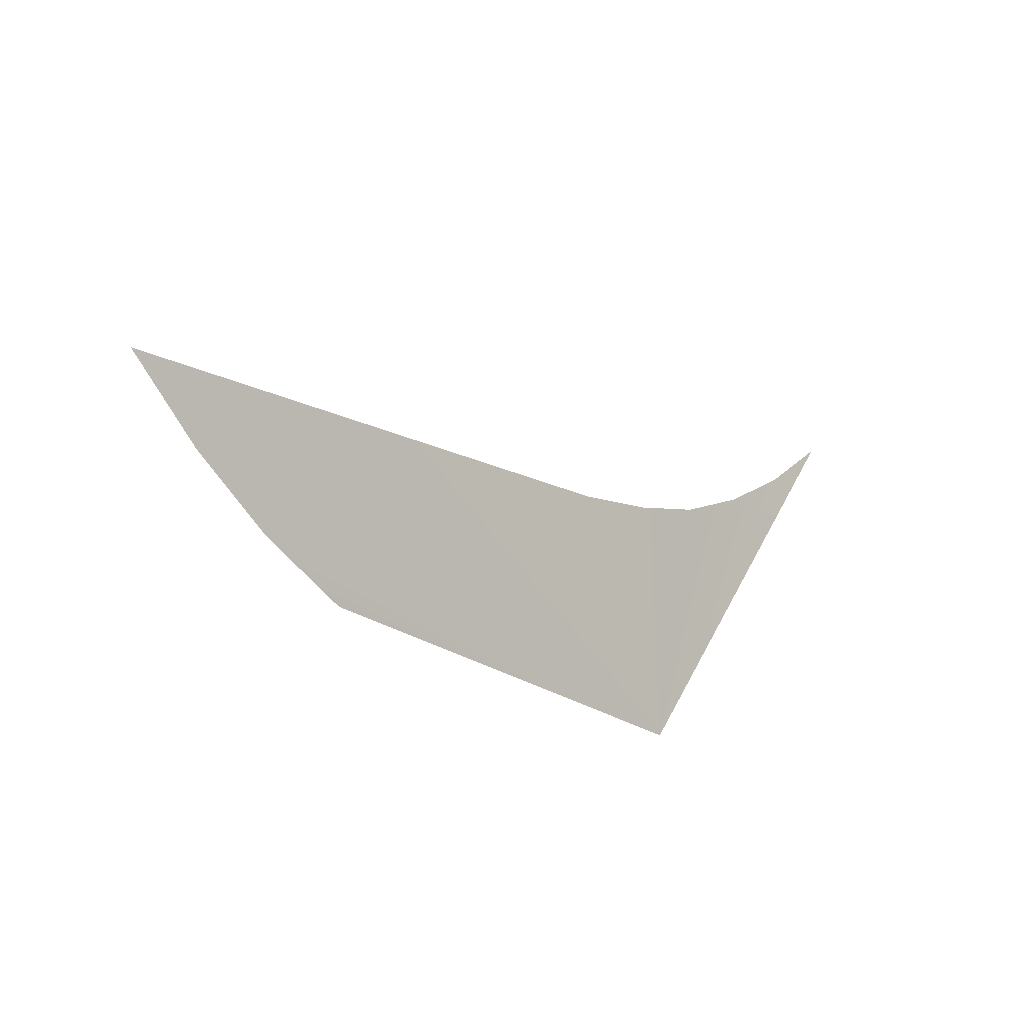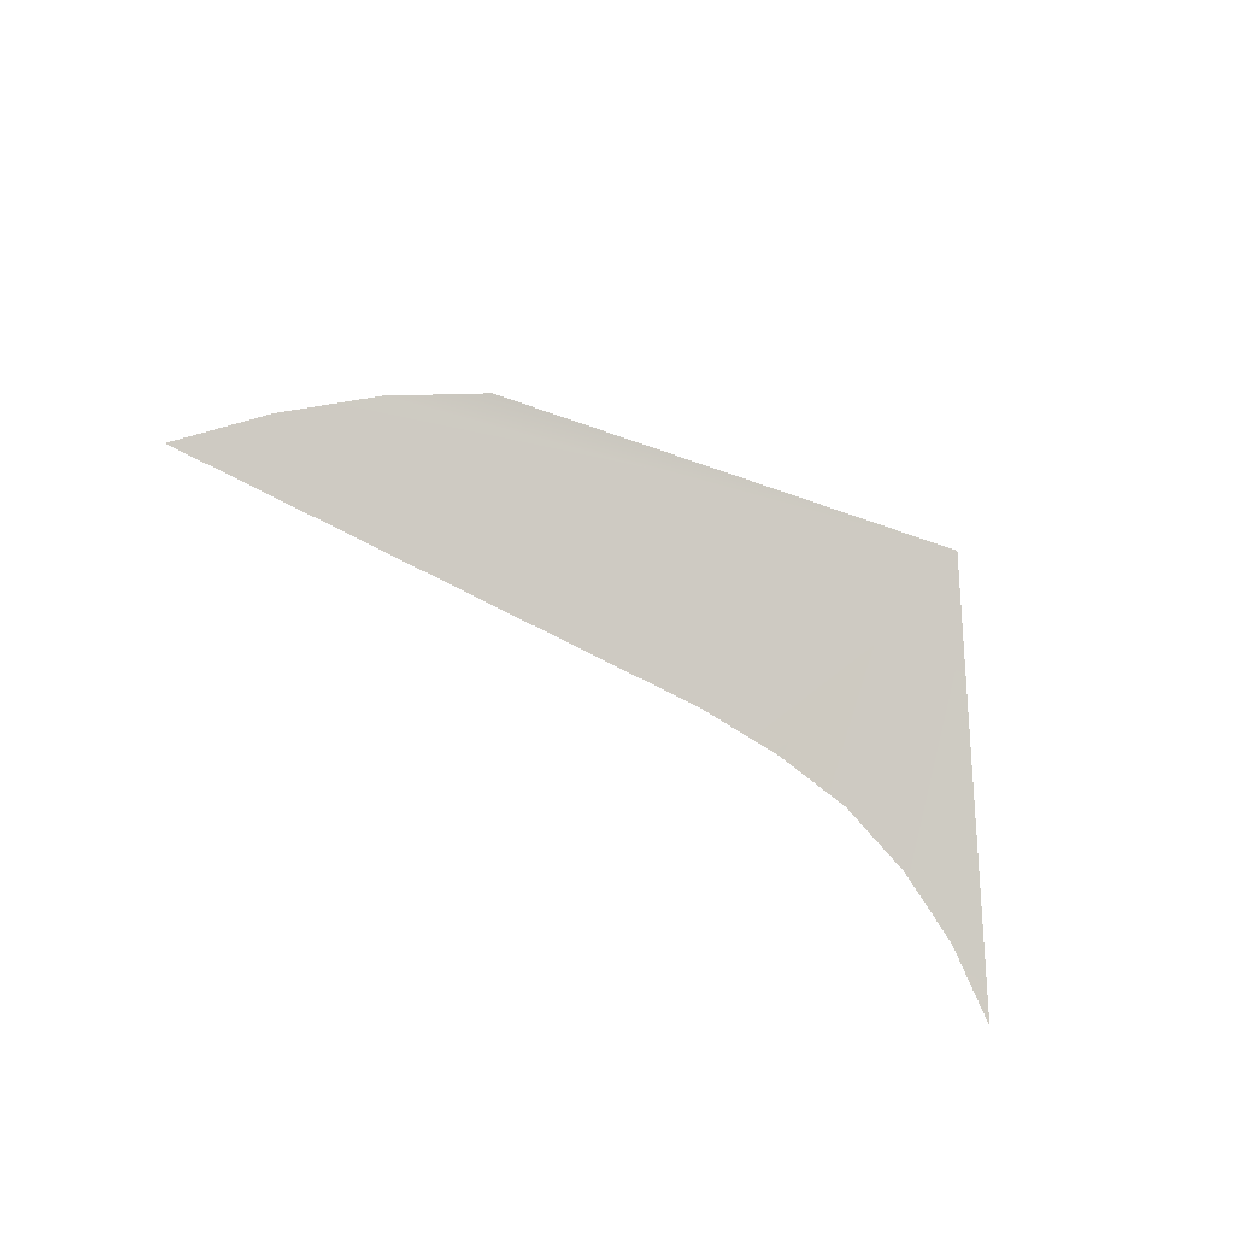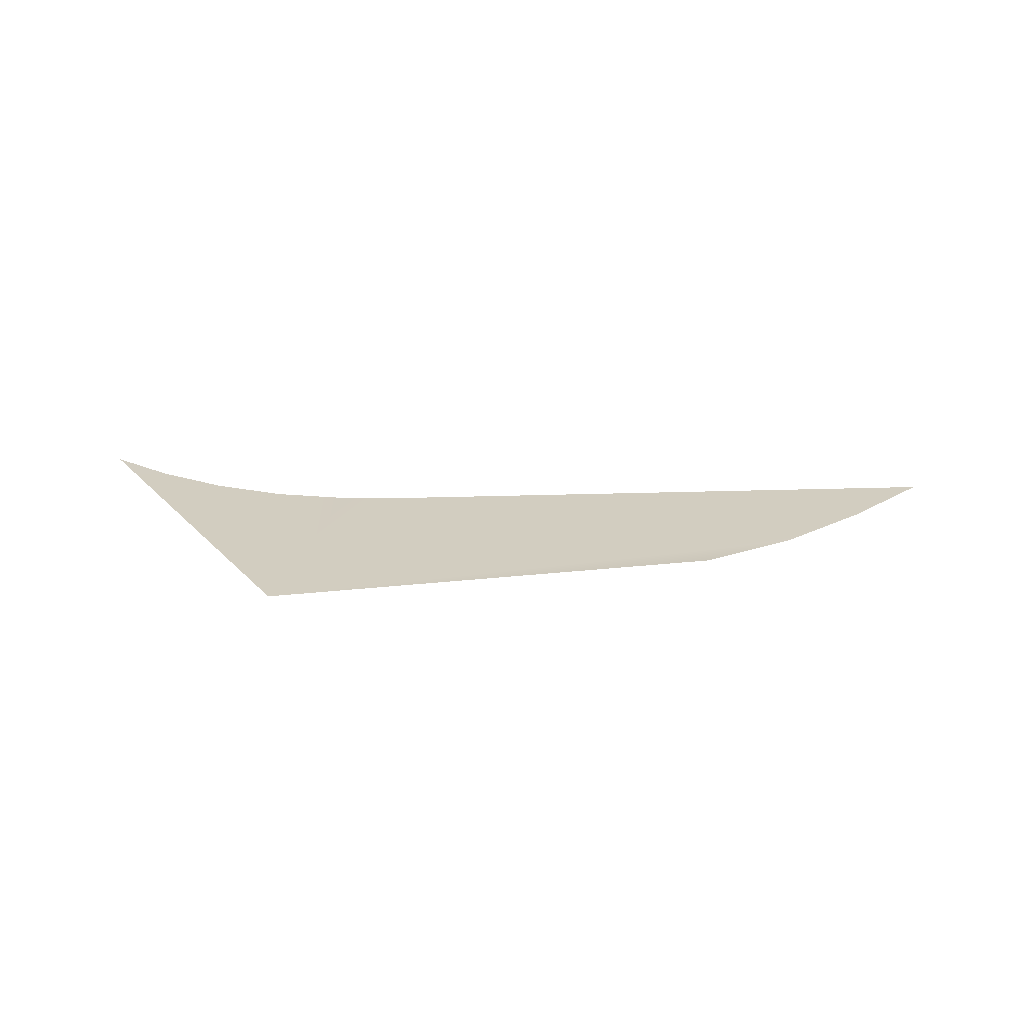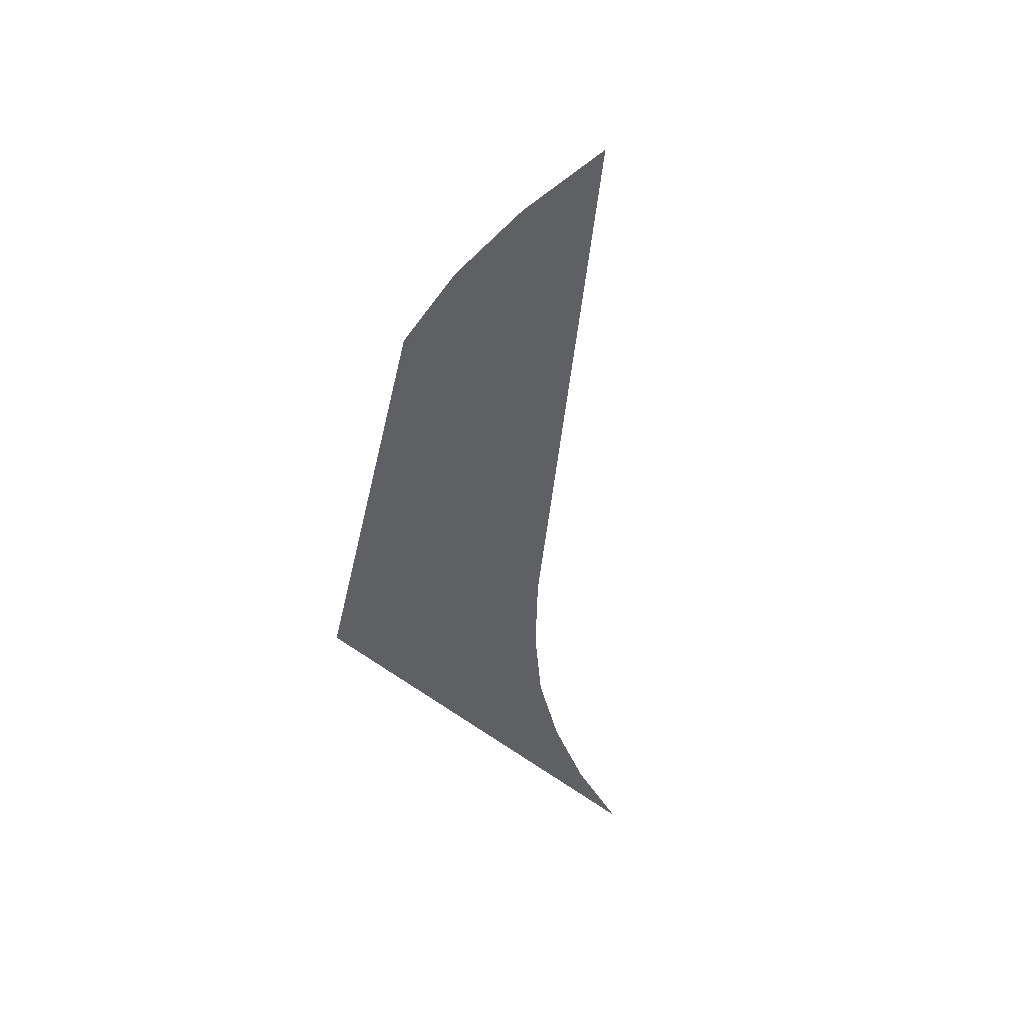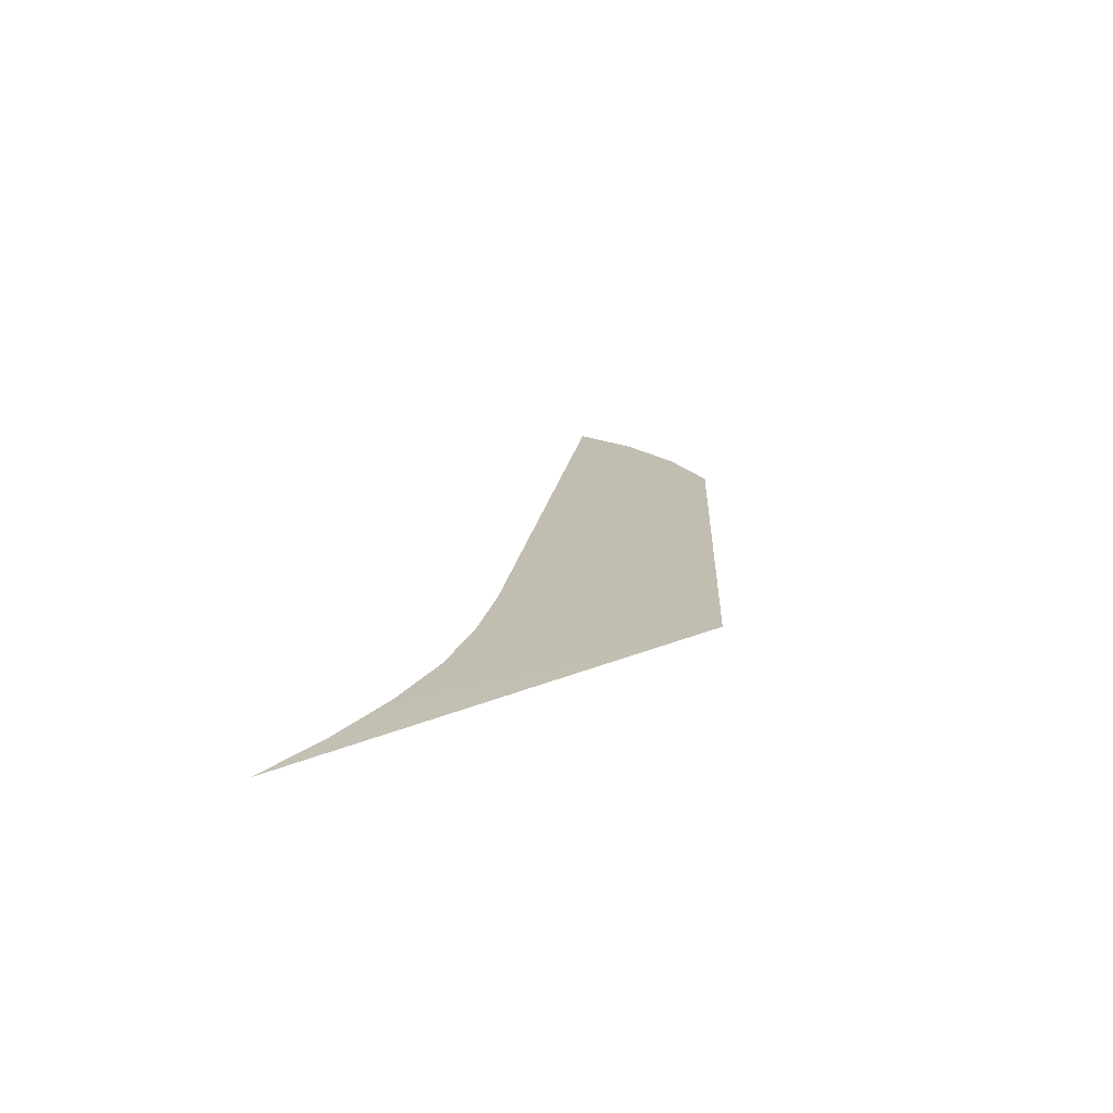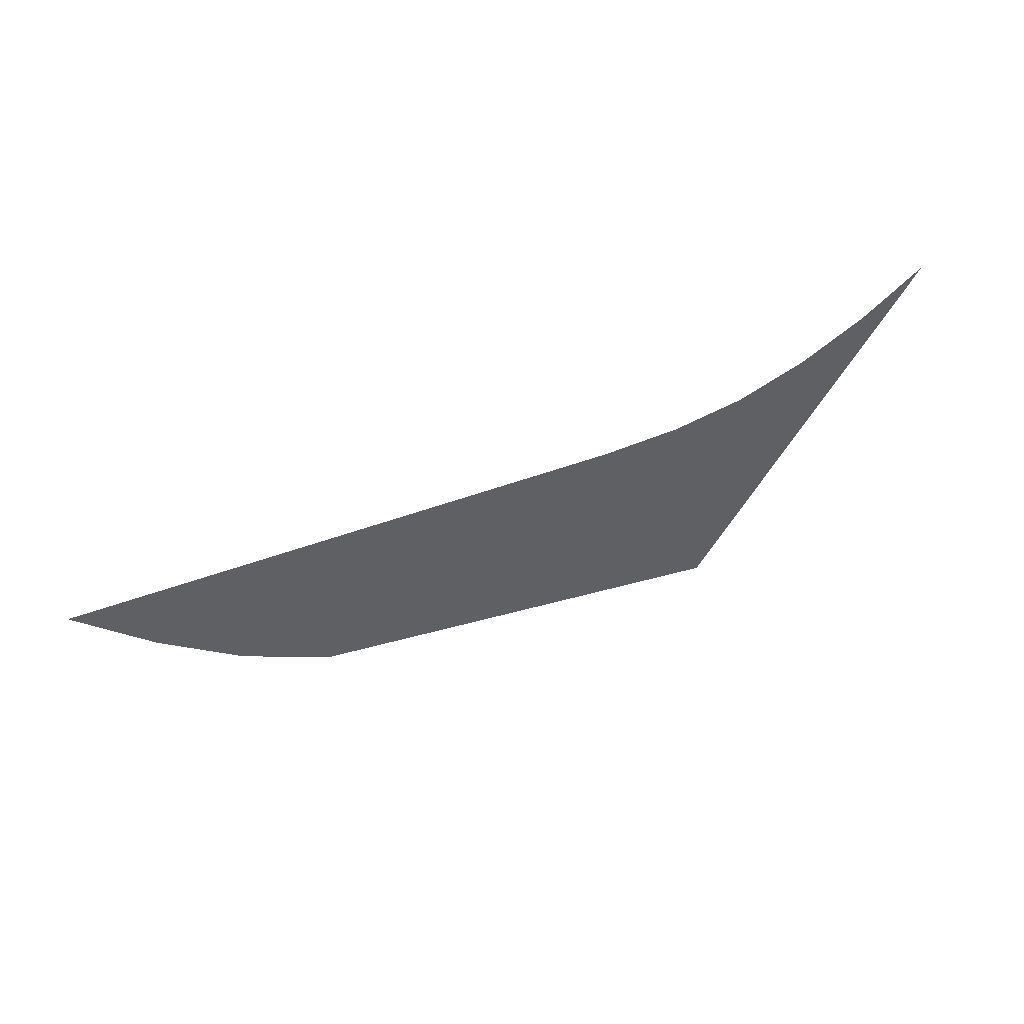
<metadata>
{"format":"obj","ext":"obj","renderer":"f3d","projection":"perspective","resolution":1024,"background":"white","views":[{"elev":-20.1,"azim":136.5,"up":"+Y"},{"elev":74.3,"azim":-153.8,"up":"+Z"},{"elev":35.3,"azim":-3.0,"up":"+Z"},{"elev":-49.3,"azim":83.3,"up":"+Z"},{"elev":19.9,"azim":-81.7,"up":"+Z"},{"elev":35.5,"azim":152.7,"up":"+Y"}]}
</metadata>
<code>
o #ID3676
v 0.339 0.3336 0.5101
v 0.3388 0.3335 0.5101
v 0.338 0.3334 0.5101
v 0.3391 0.3337 0.5101
v 0.3393 0.3338 0.5101
v 0.3382 0.3338 0.5101
v 0.3381 0.3339 0.51
v 0.338 0.3339 0.51
v 0.3378 0.3339 0.51
v 0.3377 0.334 0.51
v 0.3376 0.3341 0.51
f 1 2 3
f 3 2 1
f 4 1 3
f 3 1 4
f 5 4 3
f 3 4 5
f 6 5 3
f 3 5 6
f 7 6 3
f 3 6 7
f 8 7 3
f 3 7 8
f 9 8 3
f 3 8 9
f 10 9 3
f 3 9 10
f 11 10 3
f 3 10 11

</code>
